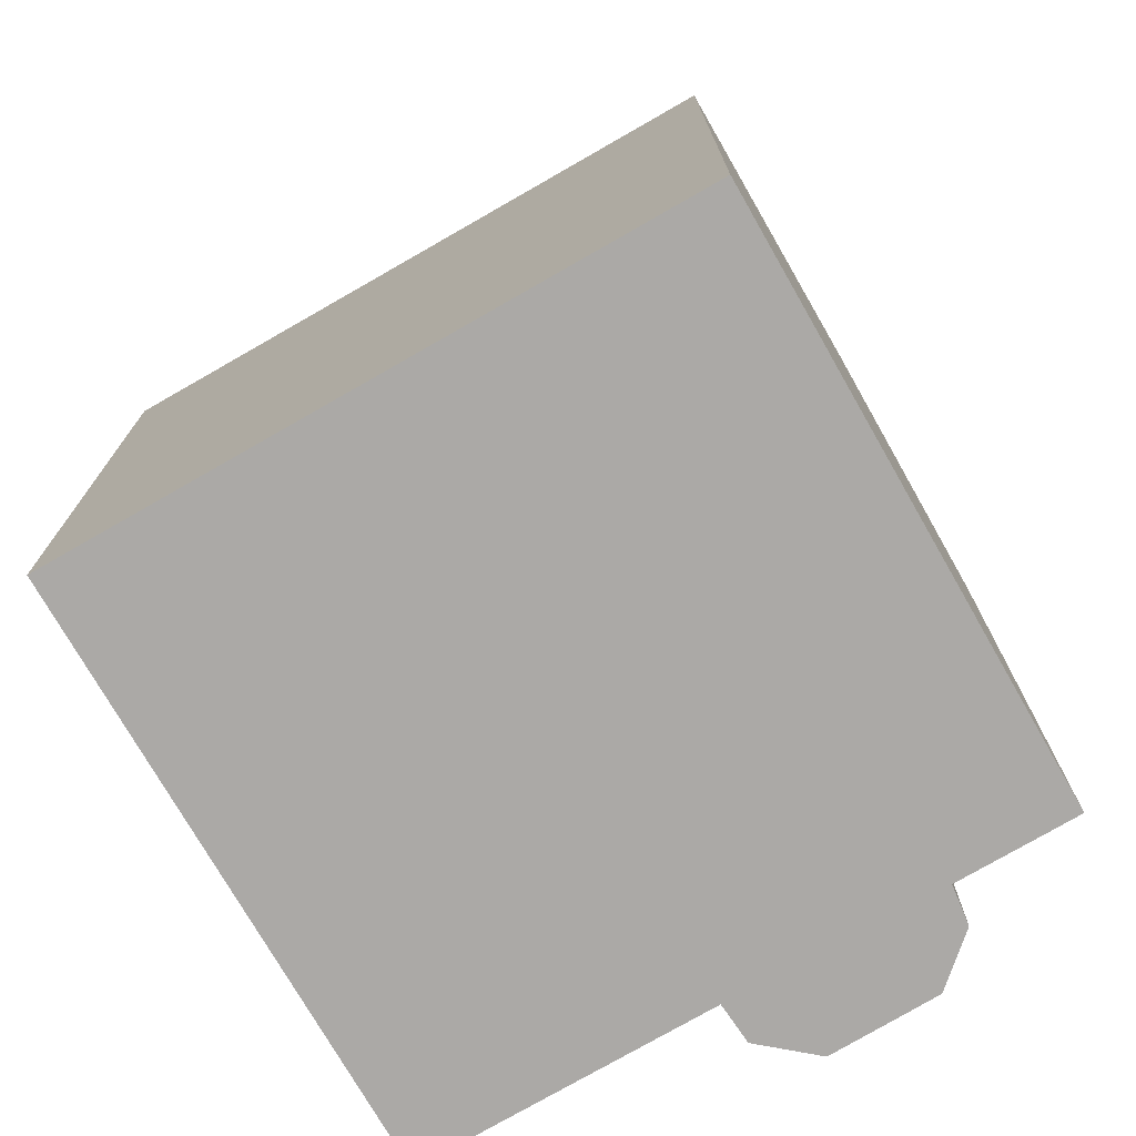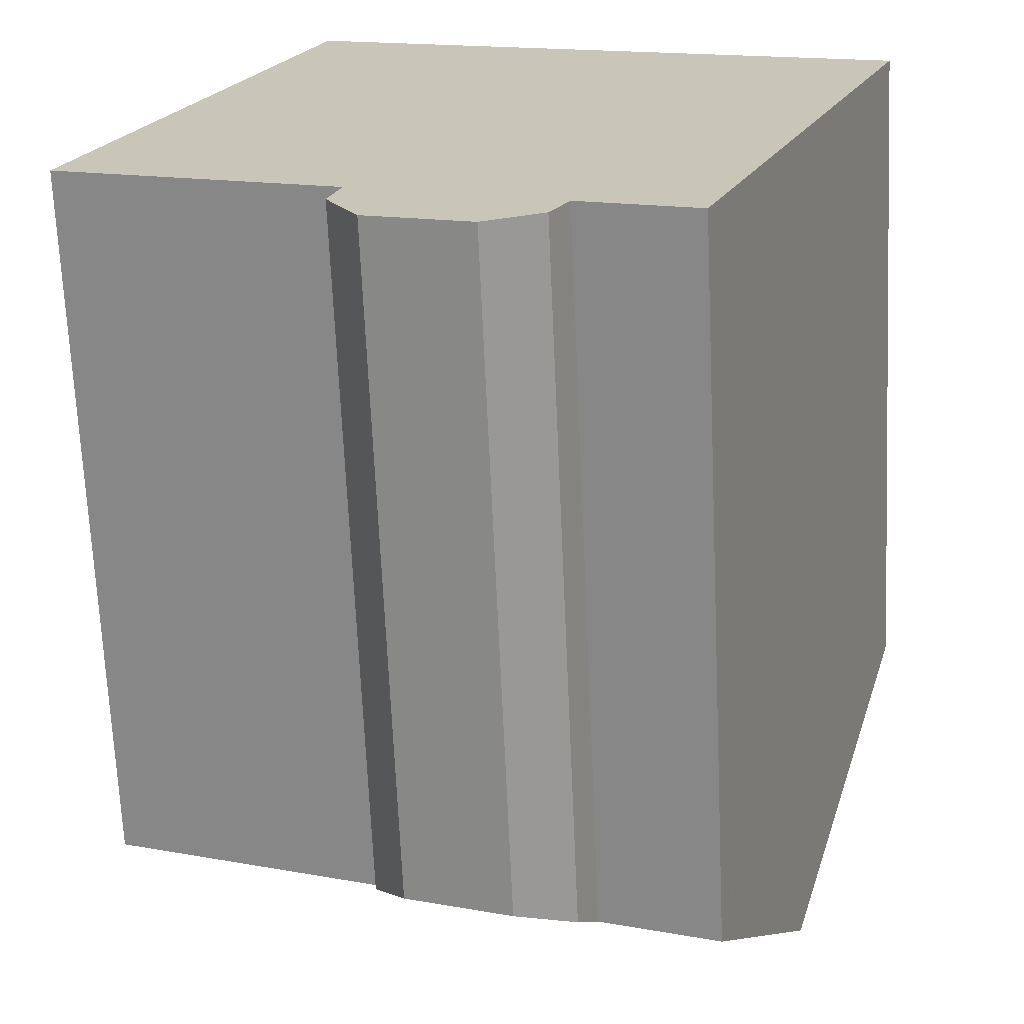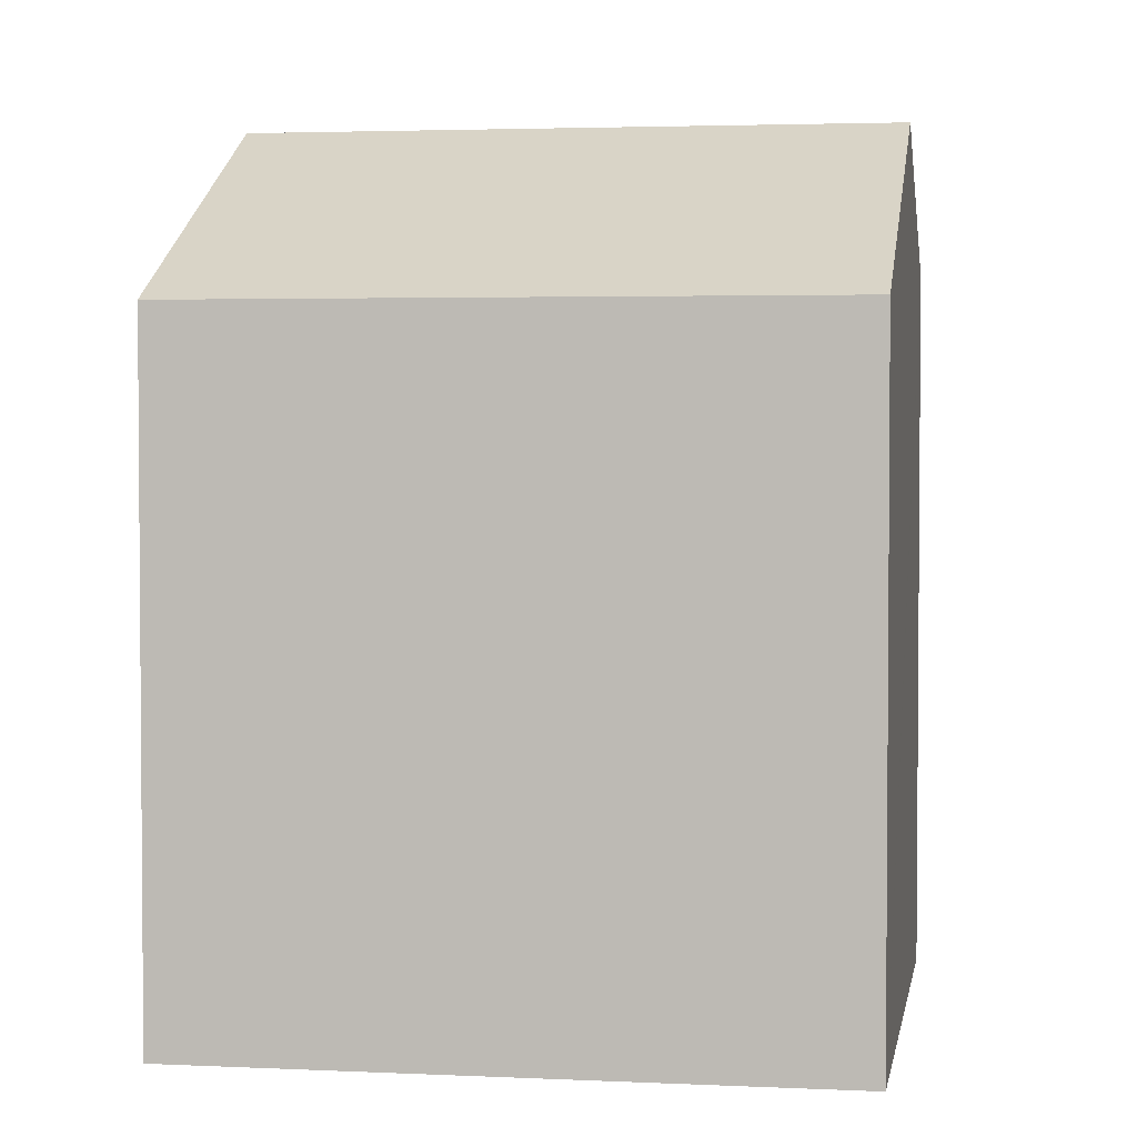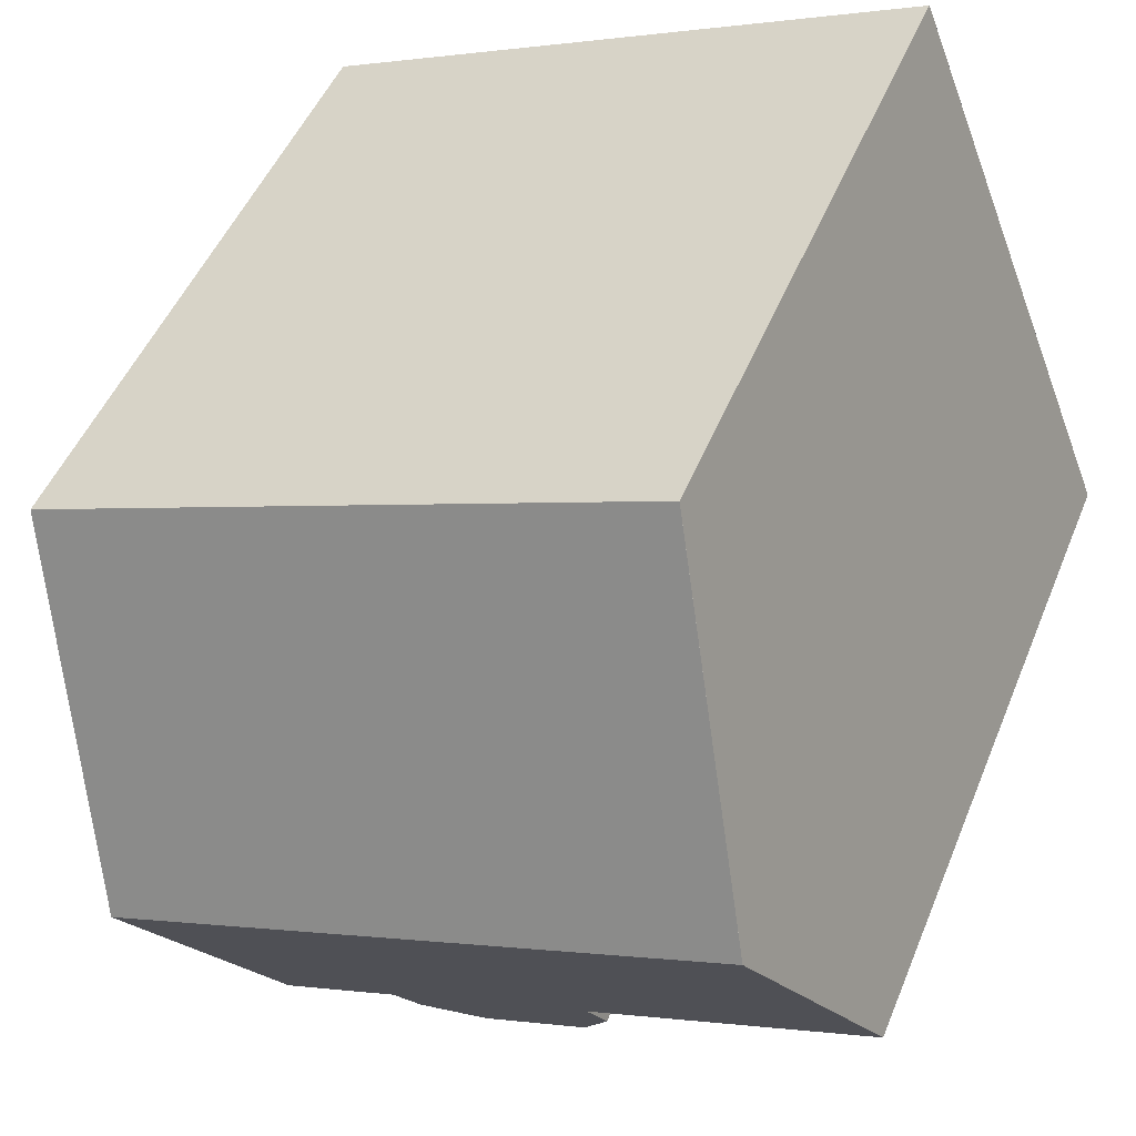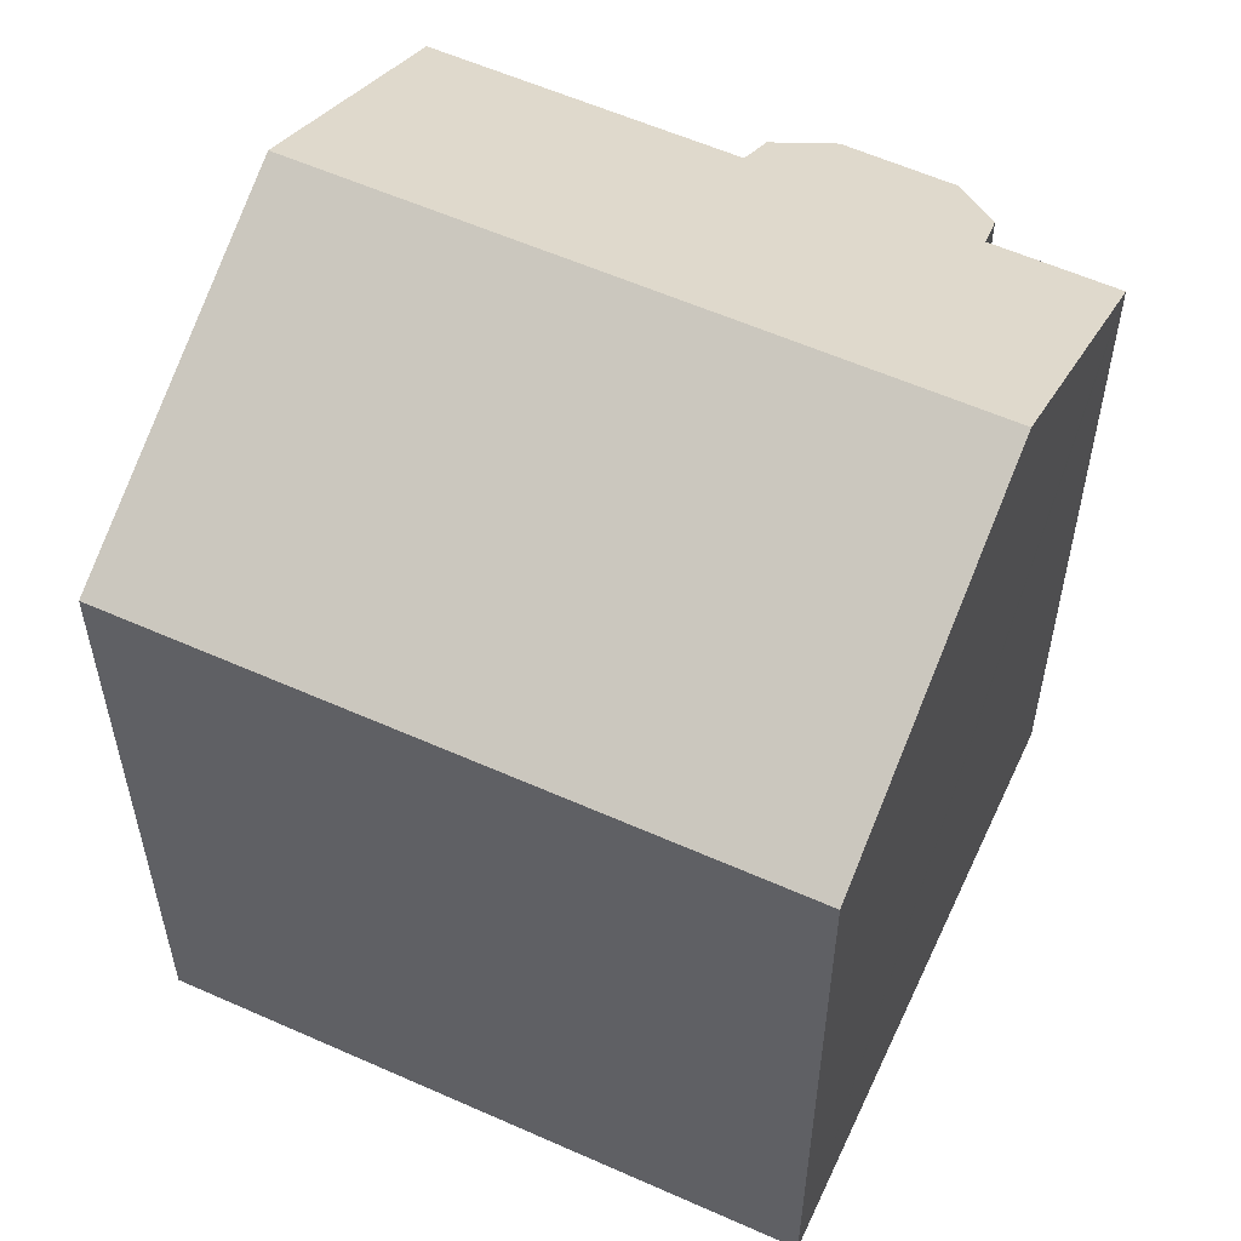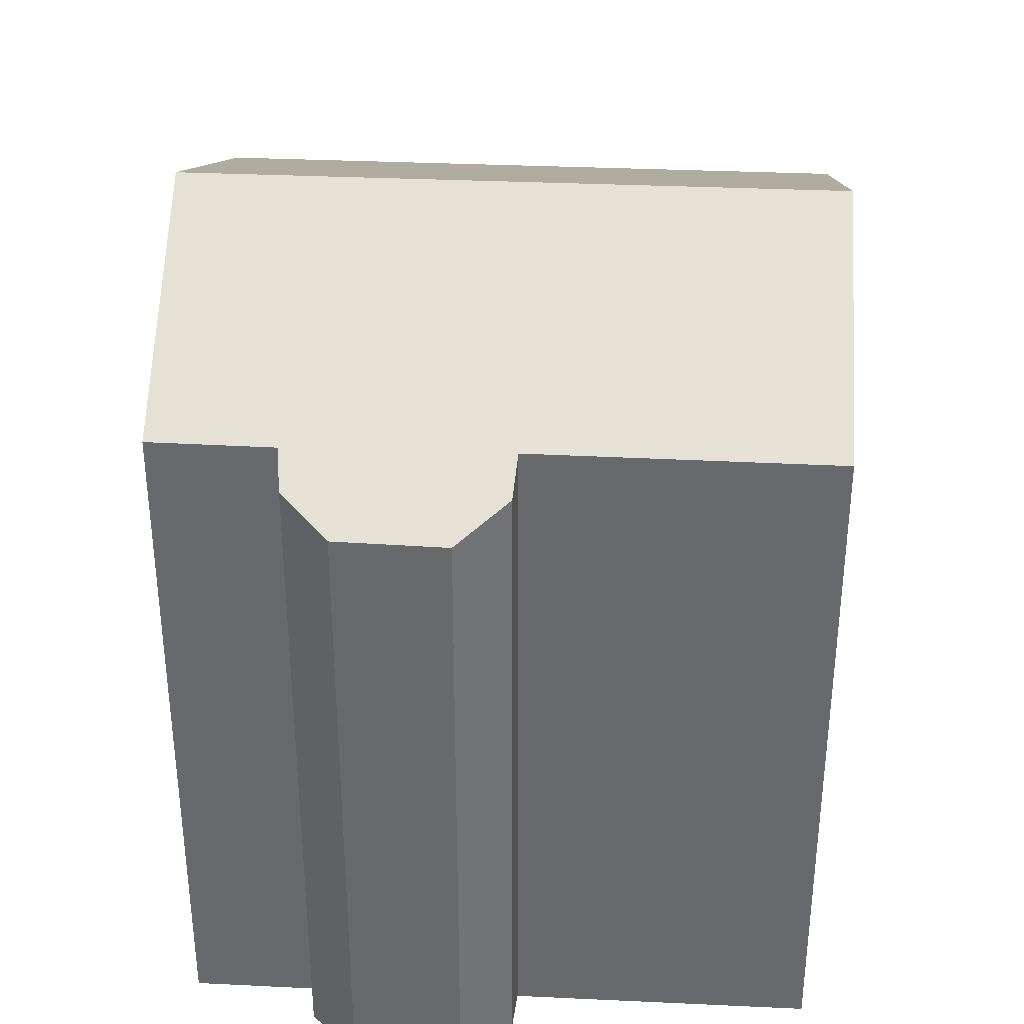
<metadata>
{"format":"obj","ext":"obj","renderer":"f3d","projection":"perspective","resolution":1024,"background":"white","views":[{"elev":-75.5,"azim":51.8,"up":"+Y"},{"elev":-68.7,"azim":2.6,"up":"+Z"},{"elev":3.0,"azim":31.4,"up":"+Y"},{"elev":47.9,"azim":-158.6,"up":"+Z"},{"elev":57.2,"azim":46.9,"up":"+Y"},{"elev":36.9,"azim":-154.8,"up":"+Y"}]}
</metadata>
<code>
v  2.218 19.41 5.568
v  18.83 15.56 6.986
v  15.99 19.41 0.002
v  18.98 15.36 7.339
v  5.149 15.36 12.93
v  5.012 15.55 12.58
v  9.258 15.38 -5.781
v  11.1 16.34 -4.487
v  10.64 15.87 -5.297
v  12.96 16.35 -5.219
v  13.79 16.42 -5.417
v  13.74 16.36 -5.531
v  6.45 16.37 -2.567
v  6.874 15.36 -4.869
v  6.158 15.87 -3.493
v  0 16.35 1.001e-15
v  10.64 3.243e-16 -5.297
v  9.258 3.54e-16 -5.781
v  6.874 2.981e-16 -4.869
v  6.45 1.572e-16 -2.567
v  0 0 0
v  13.74 3.387e-16 -5.531
v  11.1 2.747e-16 -4.487
v  12.96 3.196e-16 -5.219
v  6.158 2.139e-16 -3.493
v  5.149 -7.914e-16 12.93
v  2.218 -3.409e-16 5.568
v  5.012 -7.704e-16 12.58
v  18.98 -4.494e-16 7.339
v  18.83 -4.278e-16 6.986
v  15.99 -1.225e-19 0.002
v  13.79 3.317e-16 -5.417
g defaultobject
f 1 2 3
f 2 1 4
f 4 1 5
f 5 1 6
f 7 8 9
f 10 11 12
f 11 10 3
f 3 10 8
f 3 8 1
f 1 8 7
f 1 7 13
f 13 7 14
f 13 14 15
f 1 13 16
f 17 7 9
f 7 17 18
f 18 14 7
f 14 18 19
f 20 16 13
f 16 20 21
f 22 10 12
f 10 22 8
f 8 22 23
f 23 22 24
f 14 25 15
f 25 14 19
f 15 20 13
f 20 15 25
f 21 1 16
f 1 21 6
f 6 21 5
f 5 21 26
f 26 21 27
f 26 27 28
f 26 4 5
f 4 26 29
f 29 2 4
f 2 29 3
f 3 29 11
f 11 29 12
f 12 29 22
f 22 29 30
f 22 30 31
f 22 31 32
f 23 9 8
f 9 23 17
f 32 24 22
f 24 32 31
f 24 31 23
f 23 31 19
f 19 31 25
f 25 31 30
f 25 30 20
f 20 30 21
f 21 30 29
f 21 29 26
f 21 26 27
f 27 26 28
f 23 18 17
f 18 23 19

</code>
